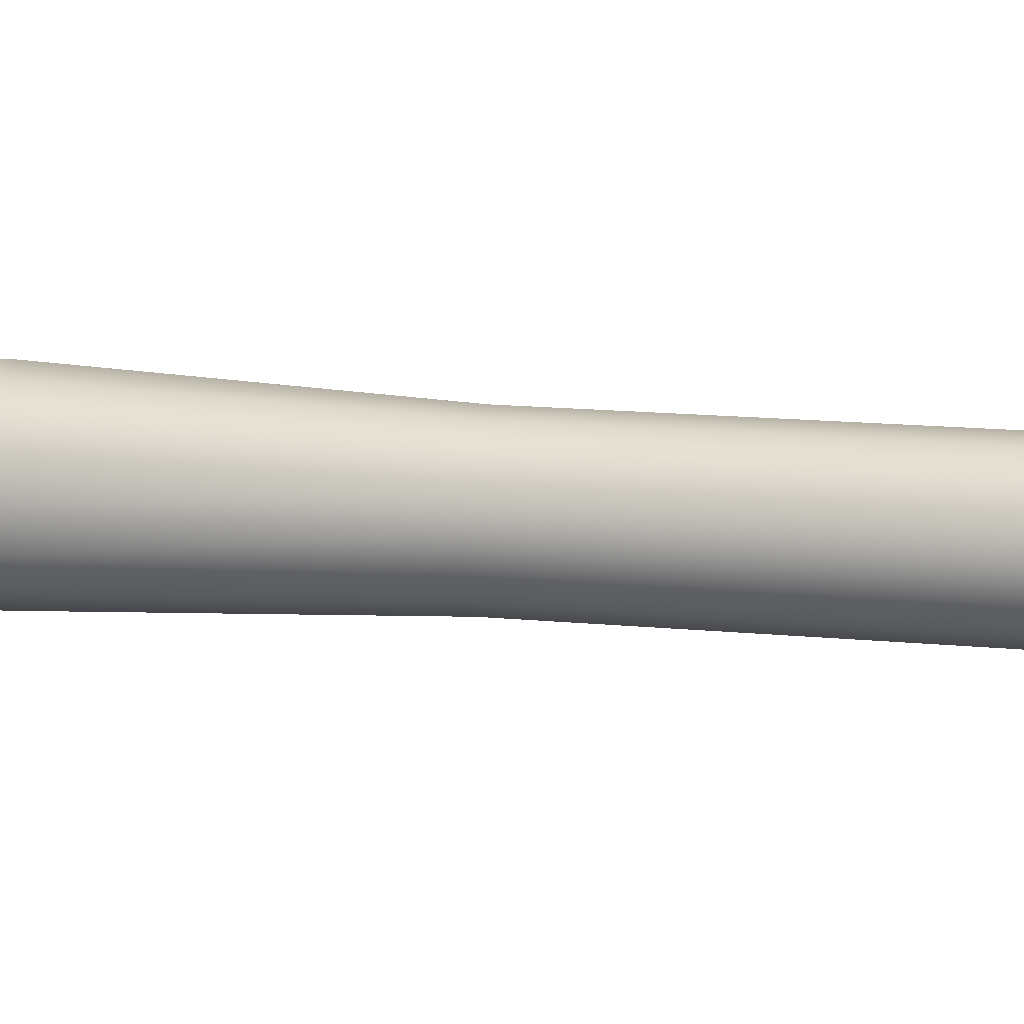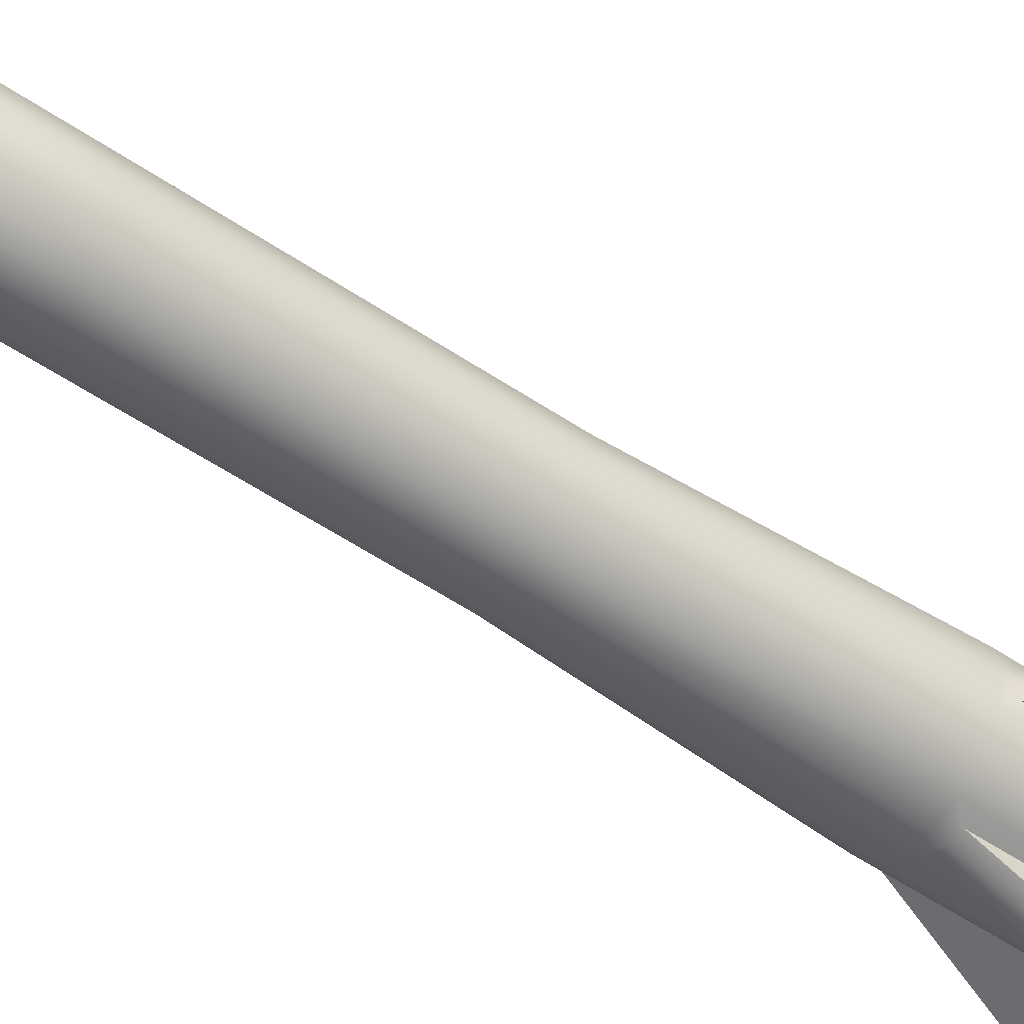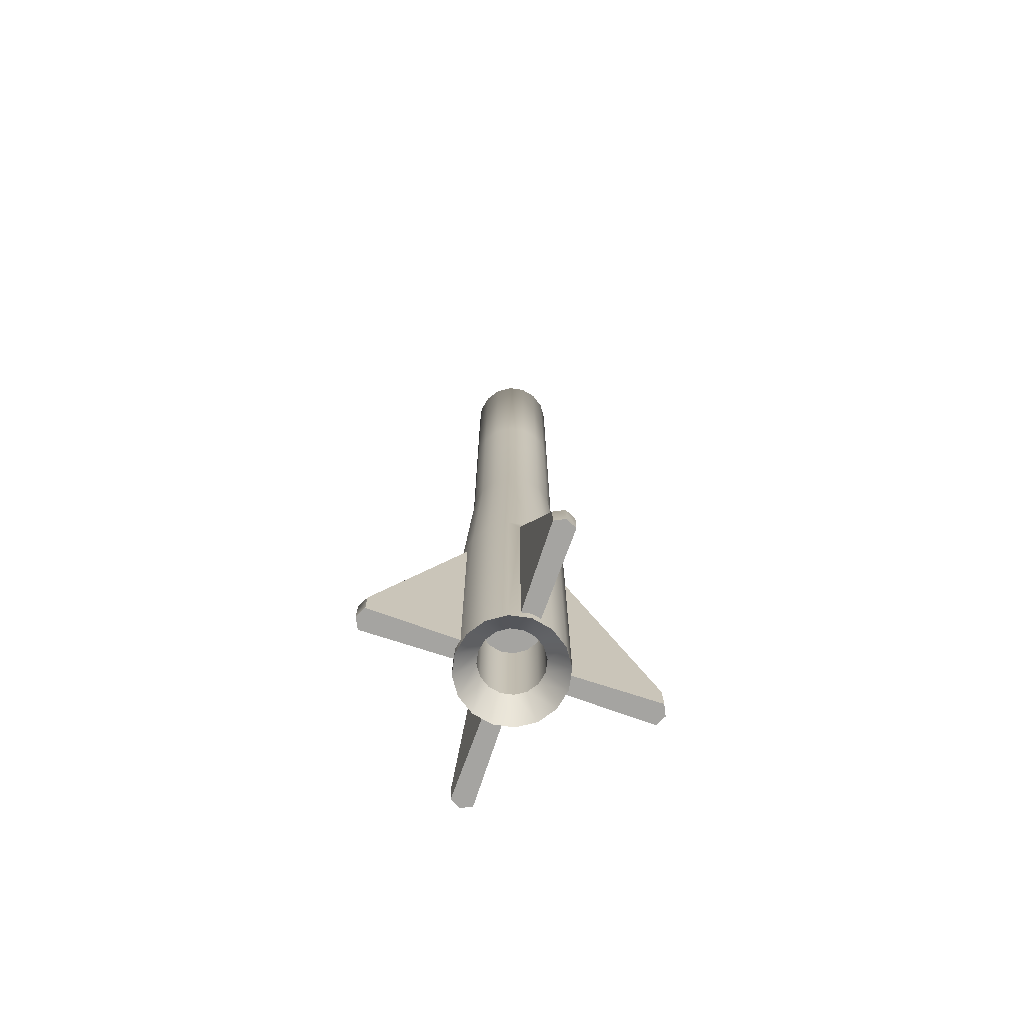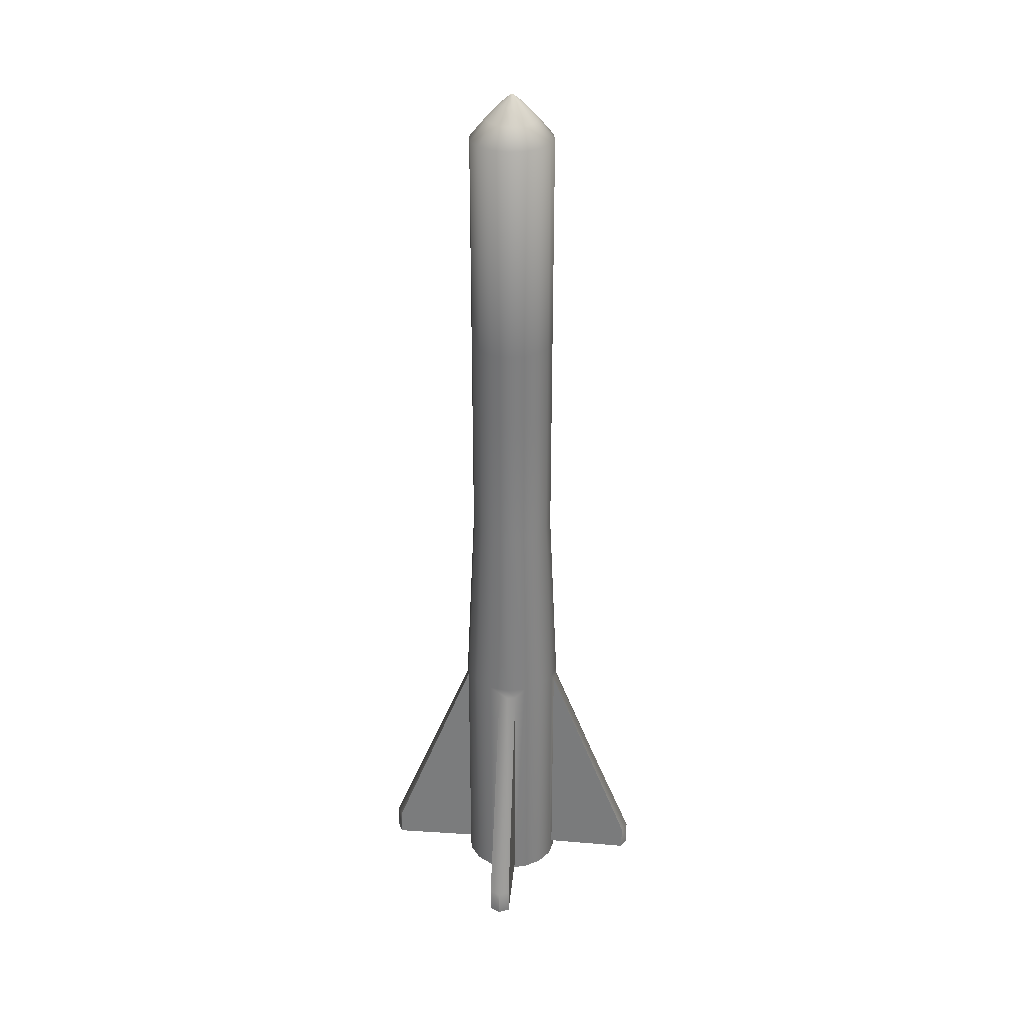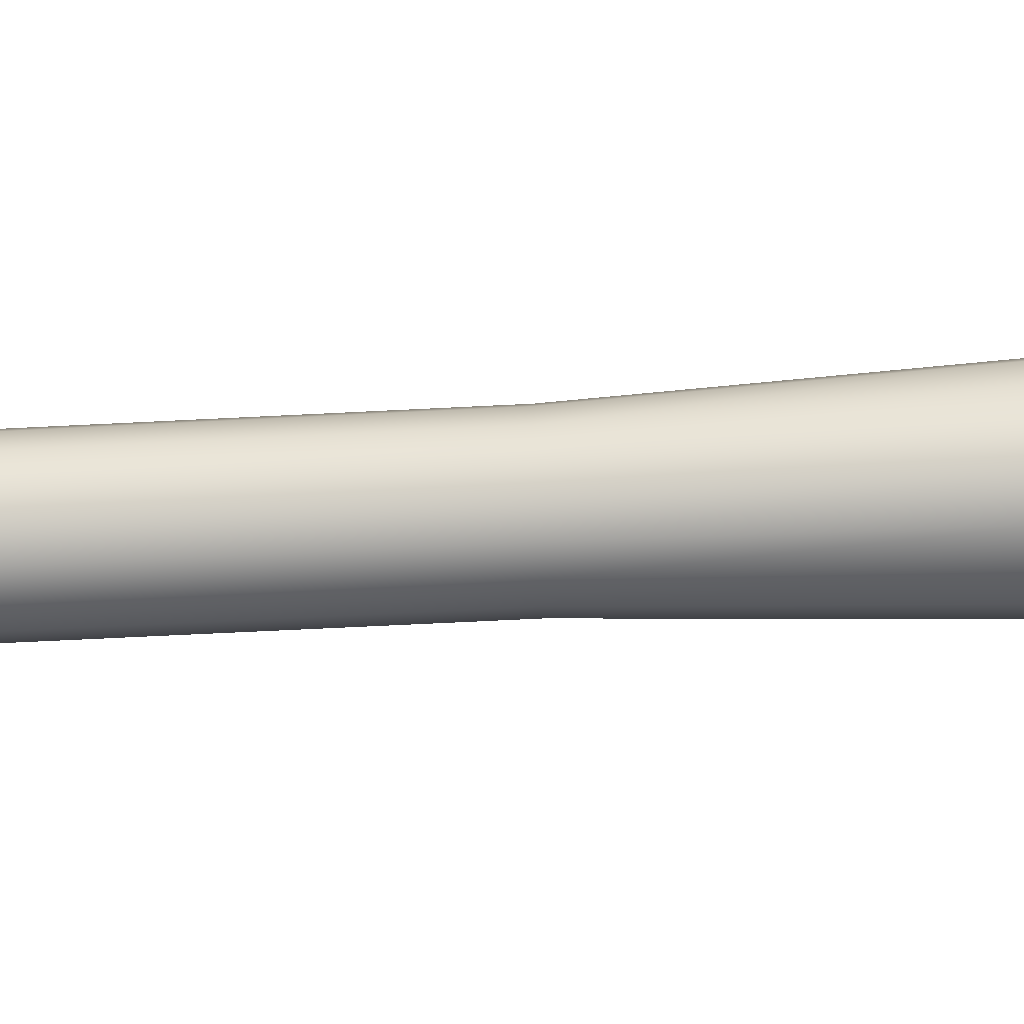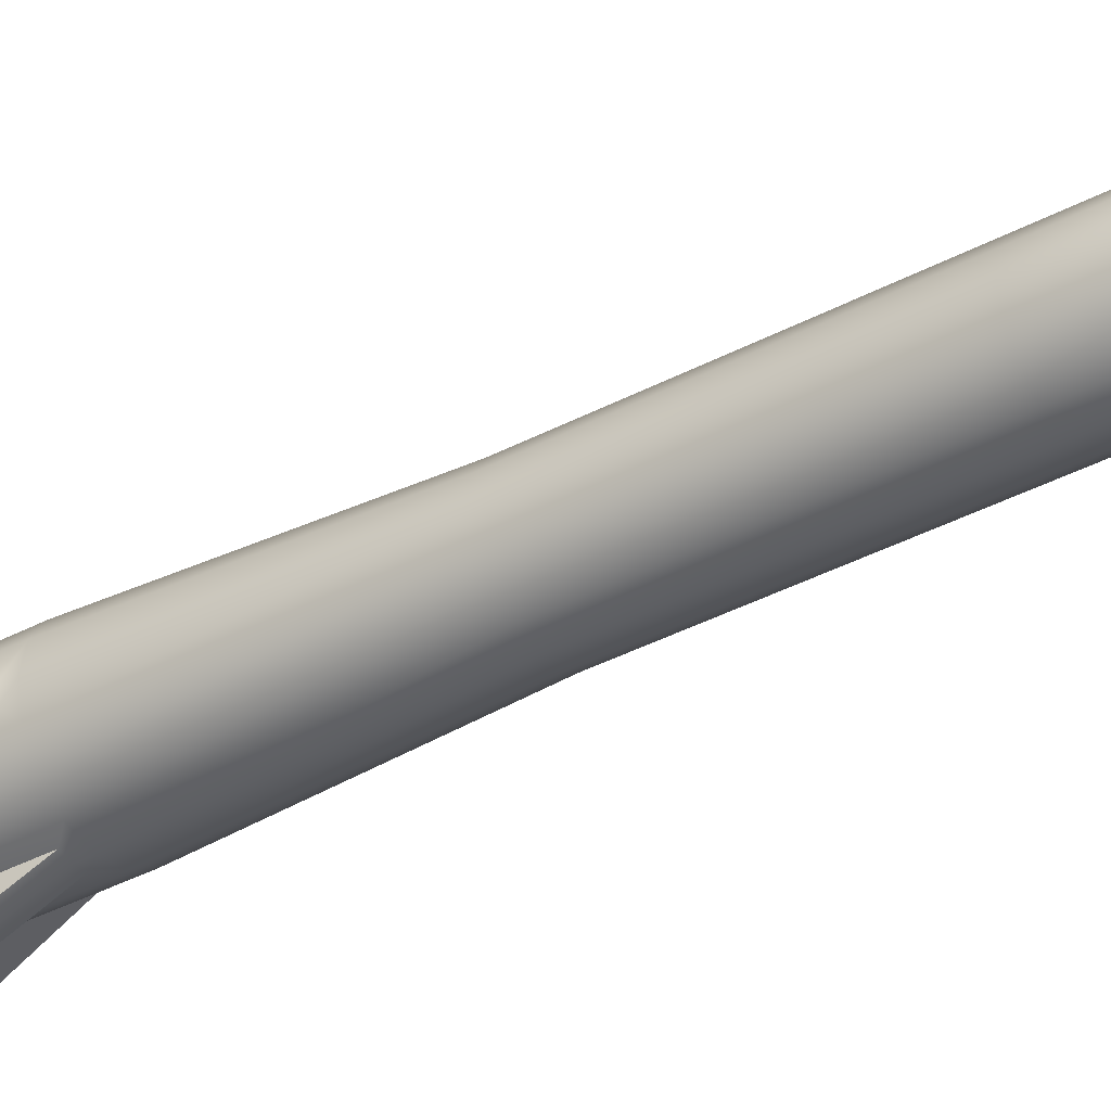
<metadata>
{"format":"obj","ext":"obj","renderer":"f3d","projection":"perspective","resolution":1024,"background":"white","views":[{"elev":11.5,"azim":105.2,"up":"+Z"},{"elev":-52.9,"azim":-126.2,"up":"+Z"},{"elev":-73.2,"azim":161.0,"up":"+Y"},{"elev":30.7,"azim":96.1,"up":"+Y"},{"elev":-51.3,"azim":-86.6,"up":"+Z"},{"elev":-38.5,"azim":123.8,"up":"+Z"}]}
</metadata>
<code>
v 0 -3.137 0
v 0 4.457 0
v 0.4764 -4.269 0
v 0.4764 -1.813 0
v 0.3934 0 0
v 0.3934 2.027 0
v 0.3934 4.055 0
v 0.4401 -4.269 -0.1823
v 0.4401 -1.813 -0.1823
v 0.3635 0 -0.1505
v 0.3635 2.027 -0.1505
v 0.3635 4.055 -0.1505
v 0.3369 -4.269 -0.3369
v 0.3369 -1.813 -0.3369
v 0.2782 0 -0.2782
v 0.2782 2.027 -0.2782
v 0.2782 4.055 -0.2782
v 0.1823 -4.269 -0.4401
v 0.1823 -1.813 -0.4401
v 0.1505 0 -0.3635
v 0.1505 2.027 -0.3635
v 0.1505 4.055 -0.3635
v 0 -4.269 -0.4764
v 0 -1.813 -0.4764
v 0 0 -0.3934
v 0 2.027 -0.3934
v 0 4.055 -0.3934
v -0.1823 -4.269 -0.4401
v -0.1823 -1.813 -0.4401
v -0.1505 0 -0.3635
v -0.1505 2.027 -0.3635
v -0.1505 4.055 -0.3635
v -0.3369 -4.269 -0.3369
v -0.3369 -1.813 -0.3369
v -0.2782 0 -0.2782
v -0.2782 2.027 -0.2782
v -0.2782 4.055 -0.2782
v -0.4401 -4.269 -0.1823
v -0.4401 -1.813 -0.1823
v -0.3635 0 -0.1505
v -0.3635 2.027 -0.1505
v -0.3635 4.055 -0.1505
v -0.4764 -4.269 -0
v -0.4764 -1.813 -0
v -0.3934 0 -0
v -0.3934 2.027 -0
v -0.3934 4.055 -0
v -0.4401 -4.269 0.1823
v -0.4401 -1.813 0.1823
v -0.3635 0 0.1505
v -0.3635 2.027 0.1505
v -0.3635 4.055 0.1505
v -0.3369 -4.269 0.3369
v -0.3369 -1.813 0.3369
v -0.2782 0 0.2782
v -0.2782 2.027 0.2782
v -0.2782 4.055 0.2782
v -0.1823 -4.269 0.4401
v -0.1823 -1.813 0.4401
v -0.1505 0 0.3635
v -0.1505 2.027 0.3635
v -0.1505 4.055 0.3635
v -0 -4.269 0.4764
v -0 -1.813 0.4764
v -0 0 0.3934
v -0 2.027 0.3934
v -0 4.055 0.3934
v 0.1823 -4.269 0.4401
v 0.1823 -1.813 0.4401
v 0.1505 0 0.3635
v 0.1505 2.027 0.3635
v 0.1505 4.055 0.3635
v 0.3369 -4.269 0.3369
v 0.3369 -1.813 0.3369
v 0.2782 0 0.2782
v 0.2782 2.027 0.2782
v 0.2782 4.055 0.2782
v 0.4401 -4.269 0.1823
v 0.4401 -1.813 0.1823
v 0.3635 0 0.1505
v 0.3635 2.027 0.1505
v 0.3635 4.055 0.1505
v -0.2853 -4.055 -0
v -0.2636 -4.055 0.1092
v -0.2018 -4.055 0.2018
v -0.1092 -4.055 0.2636
v -0 -4.055 0.2853
v 0.1092 -4.055 0.2636
v 0.2018 -4.055 0.2018
v 0.2636 -4.055 0.1092
v 0.2853 -4.055 0
v 0.2636 -4.055 -0.1092
v 0.2018 -4.055 -0.2018
v 0.1092 -4.055 -0.2636
v 0 -4.055 -0.2853
v -0.1092 -4.055 -0.2636
v -0.2018 -4.055 -0.2018
v -0.2636 -4.055 -0.1092
v -0.2853 -3.137 -0
v -0.2636 -3.137 0.1092
v -0.2018 -3.137 0.2018
v -0.1092 -3.137 0.2636
v -0 -3.137 0.2853
v 0.1092 -3.137 0.2636
v 0.2018 -3.137 0.2018
v 0.2636 -3.137 0.1092
v 0.2853 -3.137 0
v 0.2636 -3.137 -0.1092
v 0.2018 -3.137 -0.2018
v 0.1092 -3.137 -0.2636
v 0 -3.137 -0.2853
v -0.1092 -3.137 -0.2636
v -0.2018 -3.137 -0.2018
v -0.2636 -3.137 -0.1092
v 0.2447 4.233 0
v 0.2261 4.233 -0.09364
v 0.173 4.233 -0.173
v 0.09364 4.233 -0.2261
v 0 4.233 -0.2447
v -0.09364 4.233 -0.2261
v -0.173 4.233 -0.173
v -0.2261 4.233 -0.09364
v -0.2447 4.233 -0
v -0.2261 4.233 0.09364
v -0.173 4.233 0.173
v -0.09364 4.233 0.2261
v -0 4.233 0.2447
v 0.09364 4.233 0.2261
v 0.173 4.233 0.173
v 0.2261 4.233 0.09364
v 0.1162 4.37 0
v 0.1074 4.37 -0.04448
v 0.08219 4.37 -0.08219
v 0.04448 4.37 -0.1074
v 0 4.37 -0.1162
v -0.04448 4.37 -0.1074
v -0.08219 4.37 -0.08219
v -0.1074 4.37 -0.04448
v -0.1162 4.37 -0
v -0.1074 4.37 0.04448
v -0.08219 4.37 0.08219
v -0.04448 4.37 0.1074
v -0 4.37 0.1162
v 0.04448 4.37 0.1074
v 0.08219 4.37 0.08219
v 0.1074 4.37 0.04448
v 0.01558 4.457 0
v 0.01439 4.457 -0.00596
v 0.01101 4.457 -0.01101
v 0.00596 4.457 -0.01439
v 0 4.457 -0.01558
v -0.00596 4.457 -0.01439
v -0.01101 4.457 -0.01101
v -0.01439 4.457 -0.00596
v -0.01558 4.457 -0
v -0.01439 4.457 0.00596
v -0.01101 4.457 0.01101
v -0.00596 4.457 0.01439
v -0 4.457 0.01558
v 0.00596 4.457 0.01439
v 0.01101 4.457 0.01101
v 0.01439 4.457 0.00596
v 0.4764 -4.169 0
v 0.4764 -1.913 0
v 0.4597 -4.169 -0.08424
v 0.4597 -1.913 -0.08424
v 0.4597 -4.169 0.08424
v 0.4597 -1.913 0.08424
v 0.08424 -4.169 -0.4597
v 0.08424 -1.913 -0.4597
v 0 -4.169 -0.4764
v 0 -1.913 -0.4764
v -0.08424 -4.169 -0.4597
v -0.08424 -1.913 -0.4597
v -0.4597 -4.169 -0.08424
v -0.4597 -1.913 -0.08424
v -0.4764 -4.169 -0
v -0.4764 -1.913 -0
v -0.4597 -4.169 0.08424
v -0.4597 -1.913 0.08424
v -0.08424 -4.169 0.4597
v -0.08424 -1.913 0.4597
v -0 -4.169 0.4764
v -0 -1.913 0.4764
v 0.08424 -4.169 0.4597
v 0.08424 -1.913 0.4597
v 1.302 -4.169 0
v 1.302 -3.927 0
v 1.254 -4.169 -0.09725
v 1.254 -3.927 -0.09725
v 1.254 -4.169 0.09725
v 1.254 -3.927 0.09725
v 0.097 -4.169 -1.254
v 0.097 -3.927 -1.254
v 0 -4.169 -1.302
v 0 -3.927 -1.302
v -0.097 -4.169 -1.254
v -0.097 -3.927 -1.254
v -1.254 -4.169 -0.097
v -1.254 -3.927 -0.097
v -1.302 -4.169 -0
v -1.302 -3.927 -0
v -1.254 -4.169 0.097
v -1.254 -3.927 0.097
v -0.097 -4.169 1.254
v -0.097 -3.927 1.254
v -0 -4.169 1.302
v -0 -3.927 1.302
v 0.097 -4.169 1.254
v 0.097 -3.927 1.254
v -0.1505 1.313 0.3635
v -0.2782 1.313 0.2782
v -0.3635 1.313 0.1505
v -0.3934 1.313 -0
v -0.3635 1.313 -0.1505
v -0.2782 1.313 -0.2782
v -0.1505 1.313 -0.3635
v 0 1.313 -0.3934
v 0.1505 1.313 -0.3635
v 0.2782 1.313 -0.2782
v 0.3635 1.313 -0.1505
v 0.3934 1.313 0
v 0.3635 1.313 0.1505
v 0.2782 1.313 0.2782
v 0.1505 1.313 0.3635
v -0 1.313 0.3934
o Cylinder
f 108 107 1
f 189 190 188 187
f 11 12 7 6
f 148 2 147
f 109 108 1
f 13 14 9 8
f 16 17 12 11
f 149 2 148
f 110 109 1
f 18 19 14 13
f 21 22 17 16
f 150 2 149
f 111 110 1
f 195 196 194 193
f 26 27 22 21
f 151 2 150
f 112 111 1
f 197 198 196 195
f 31 32 27 26
f 152 2 151
f 113 112 1
f 33 34 29 28
f 36 37 32 31
f 153 2 152
f 114 113 1
f 38 39 34 33
f 41 42 37 36
f 154 2 153
f 99 114 1
f 201 202 200 199
f 46 47 42 41
f 155 2 154
f 100 99 1
f 203 204 202 201
f 51 52 47 46
f 156 2 155
f 101 100 1
f 53 54 49 48
f 56 57 52 51
f 157 2 156
f 102 101 1
f 58 59 54 53
f 61 62 57 56
f 158 2 157
f 103 102 1
f 207 208 206 205
f 66 67 62 61
f 159 2 158
f 104 103 1
f 209 210 208 207
f 71 72 67 66
f 160 2 159
f 105 104 1
f 73 74 69 68
f 76 77 72 71
f 161 2 160
f 106 105 1
f 78 79 74 73
f 81 82 77 76
f 162 2 161
f 107 106 1
f 187 188 192 191
f 6 7 82 81
f 147 2 162
f 84 48 43 83
f 85 53 48 84
f 86 58 53 85
f 87 63 58 86
f 88 68 63 87
f 89 73 68 88
f 90 78 73 89
f 91 3 78 90
f 92 8 3 91
f 93 13 8 92
f 94 18 13 93
f 95 23 18 94
f 96 28 23 95
f 97 33 28 96
f 98 38 33 97
f 83 43 38 98
f 108 92 91 107
f 109 93 92 108
f 110 94 93 109
f 111 95 94 110
f 112 96 95 111
f 113 97 96 112
f 114 98 97 113
f 99 83 98 114
f 100 84 83 99
f 101 85 84 100
f 102 86 85 101
f 103 87 86 102
f 104 88 87 103
f 105 89 88 104
f 106 90 89 105
f 107 91 90 106
f 115 7 12 116
f 116 12 17 117
f 117 17 22 118
f 118 22 27 119
f 119 27 32 120
f 120 32 37 121
f 121 37 42 122
f 122 42 47 123
f 123 47 52 124
f 124 52 57 125
f 125 57 62 126
f 126 62 67 127
f 127 67 72 128
f 128 72 77 129
f 129 77 82 130
f 130 82 7 115
f 131 115 116 132
f 132 116 117 133
f 133 117 118 134
f 134 118 119 135
f 135 119 120 136
f 136 120 121 137
f 137 121 122 138
f 138 122 123 139
f 139 123 124 140
f 140 124 125 141
f 141 125 126 142
f 142 126 127 143
f 143 127 128 144
f 144 128 129 145
f 145 129 130 146
f 146 130 115 131
f 147 131 132 148
f 148 132 133 149
f 149 133 134 150
f 150 134 135 151
f 151 135 136 152
f 152 136 137 153
f 153 137 138 154
f 154 138 139 155
f 155 139 140 156
f 156 140 141 157
f 157 141 142 158
f 158 142 143 159
f 159 143 144 160
f 160 144 145 161
f 161 145 146 162
f 162 146 131 147
f 166 9 4 164
f 165 8 9 166
f 163 3 8 165
f 168 79 78 167
f 164 4 79 168
f 167 78 3 163
f 170 19 18 169
f 172 24 19 170
f 169 18 23 171
f 174 29 24 172
f 173 28 29 174
f 171 23 28 173
f 176 39 38 175
f 178 44 39 176
f 175 38 43 177
f 180 49 44 178
f 179 48 49 180
f 177 43 48 179
f 182 59 58 181
f 184 64 59 182
f 181 58 63 183
f 186 69 64 184
f 185 68 69 186
f 183 63 68 185
f 190 166 164 188
f 189 165 166 190
f 187 163 165 189
f 192 168 167 191
f 188 164 168 192
f 191 167 163 187
f 194 170 169 193
f 196 172 170 194
f 193 169 171 195
f 198 174 172 196
f 197 173 174 198
f 195 171 173 197
f 200 176 175 199
f 202 178 176 200
f 199 175 177 201
f 204 180 178 202
f 203 179 180 204
f 201 177 179 203
f 206 182 181 205
f 208 184 182 206
f 205 181 183 207
f 210 186 184 208
f 209 185 186 210
f 207 183 185 209
f 211 61 56 212
f 212 56 51 213
f 213 51 46 214
f 214 46 41 215
f 215 41 36 216
f 216 36 31 217
f 217 31 26 218
f 218 26 21 219
f 219 21 16 220
f 220 16 11 221
f 221 11 6 222
f 222 6 81 223
f 223 81 76 224
f 224 76 71 225
f 225 71 66 226
f 226 66 61 211
f 9 10 5 4
f 10 221 222 5
f 14 15 10 9
f 15 220 221 10
f 19 20 15 14
f 20 219 220 15
f 24 25 20 19
f 25 218 219 20
f 29 30 25 24
f 30 217 218 25
f 34 35 30 29
f 35 216 217 30
f 39 40 35 34
f 40 215 216 35
f 44 45 40 39
f 45 214 215 40
f 49 50 45 44
f 50 213 214 45
f 54 55 50 49
f 55 212 213 50
f 59 60 55 54
f 60 211 212 55
f 64 65 60 59
f 65 226 211 60
f 69 70 65 64
f 70 225 226 65
f 74 75 70 69
f 75 224 225 70
f 79 80 75 74
f 80 223 224 75
f 4 5 80 79
f 5 222 223 80

</code>
